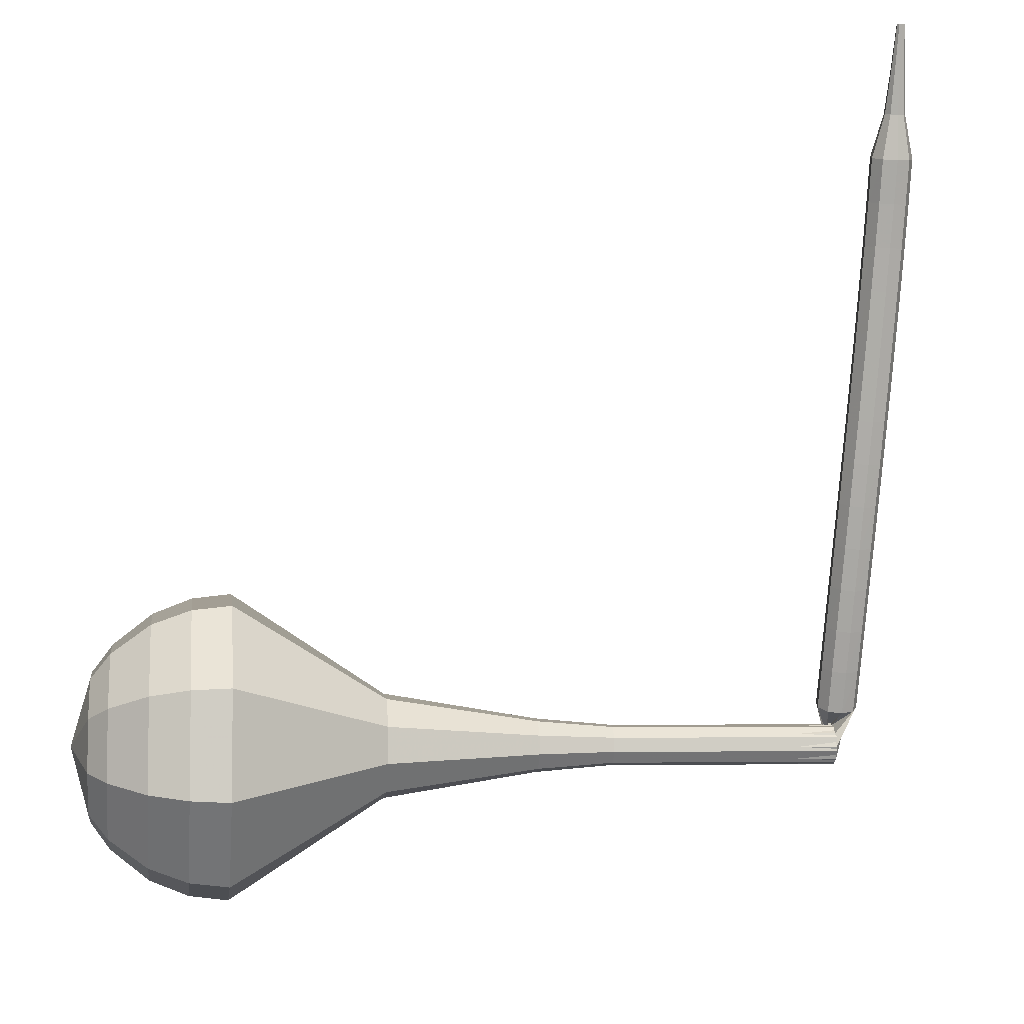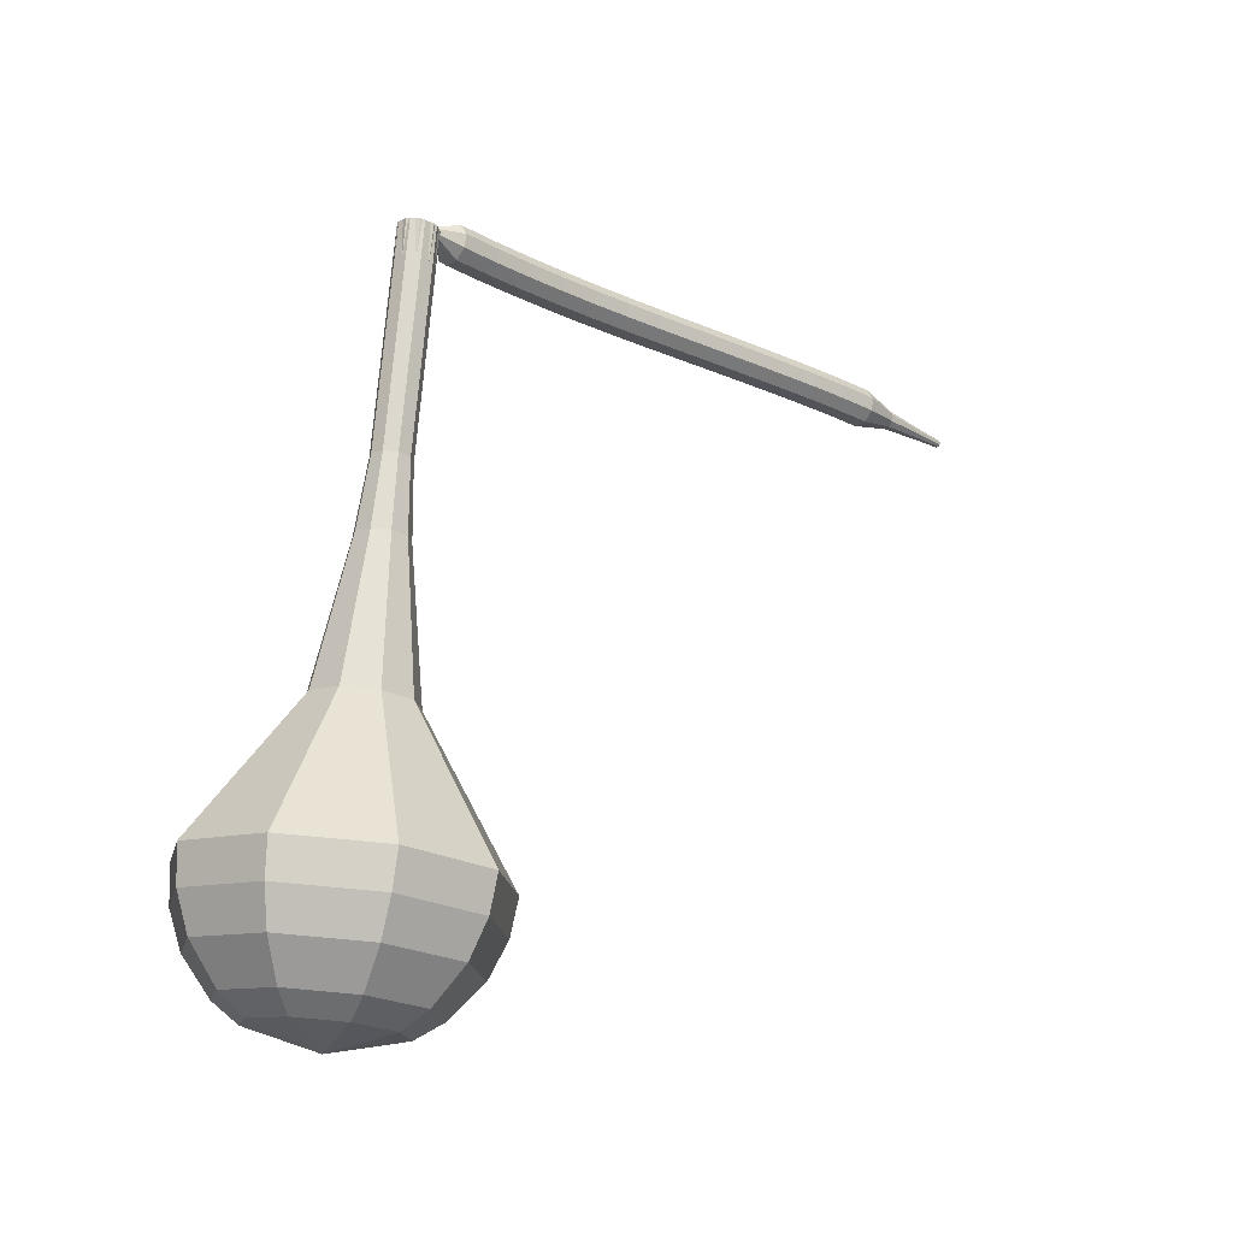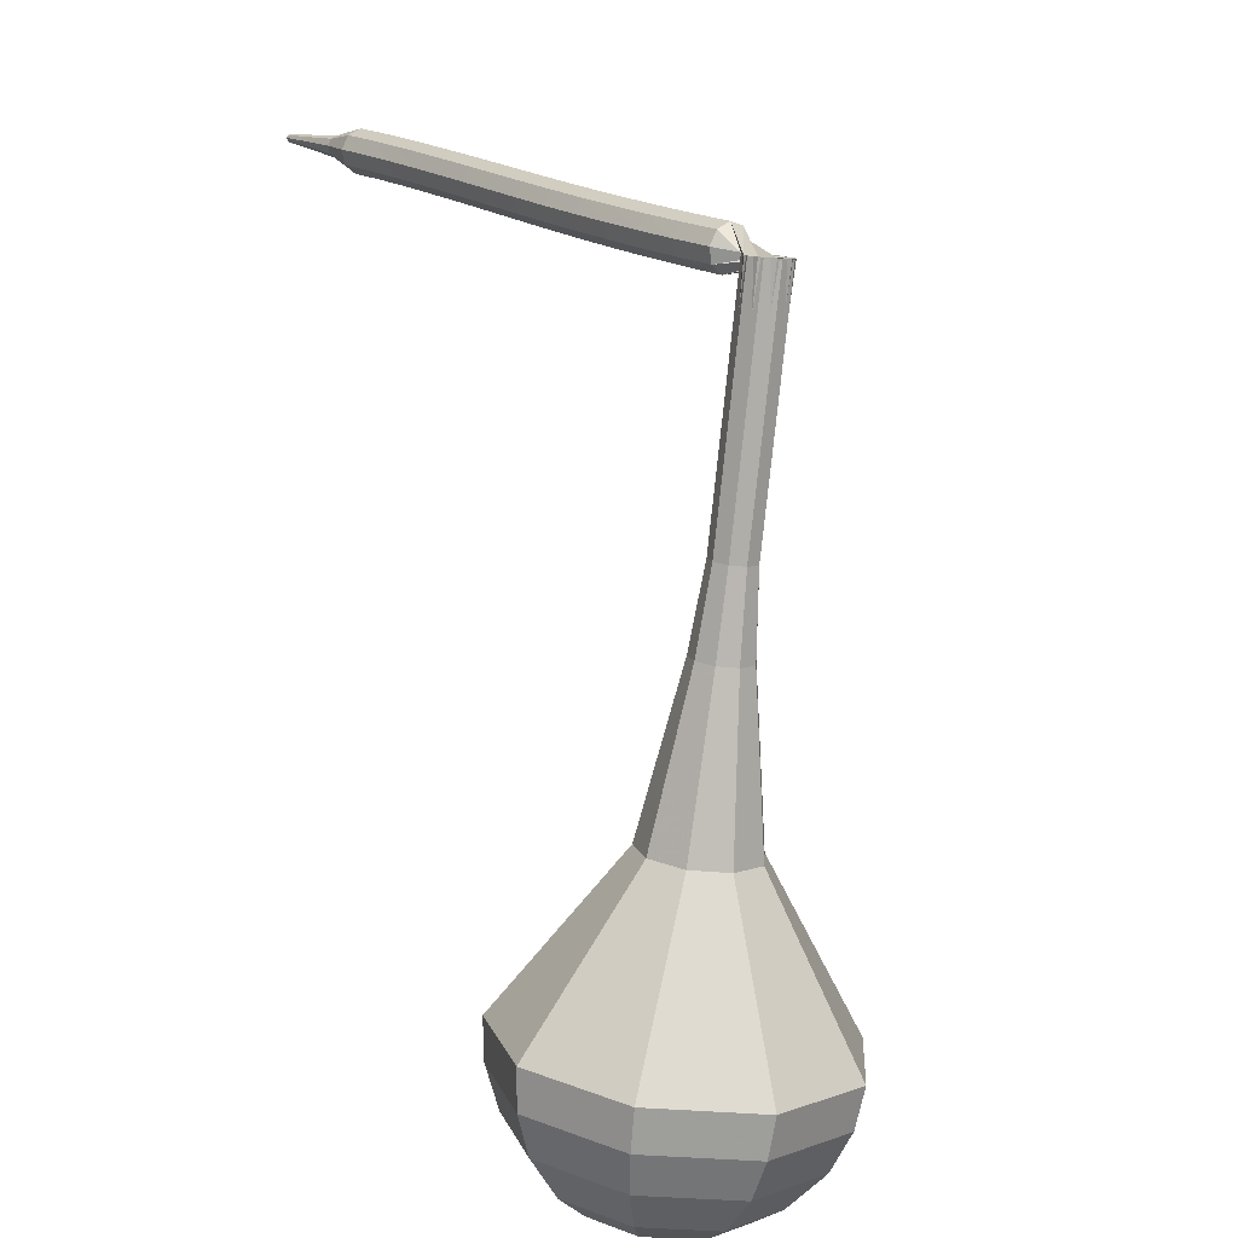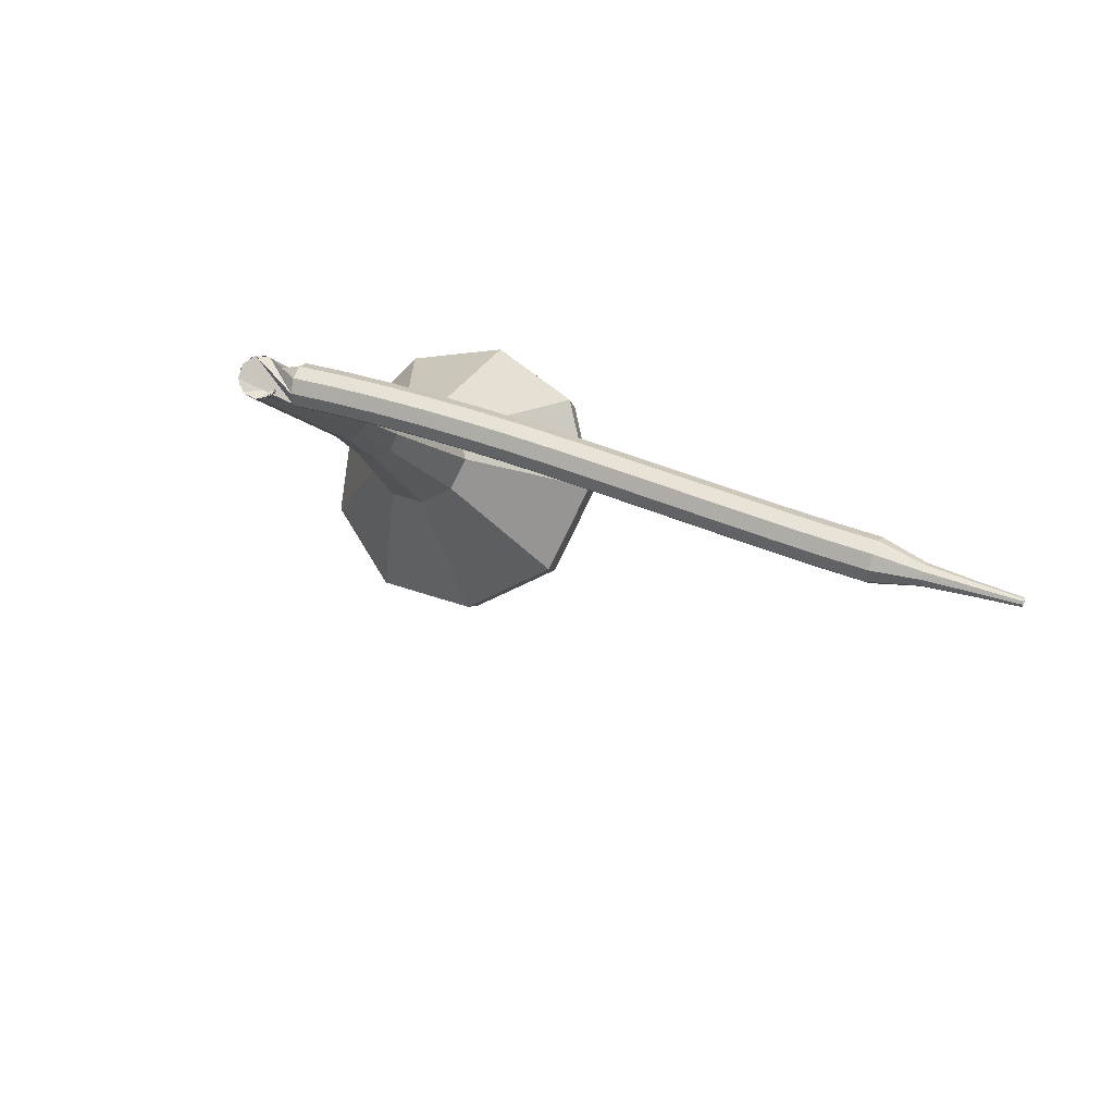
<metadata>
{"format":"obj","ext":"obj","renderer":"f3d","projection":"perspective","resolution":1024,"background":"white","views":[{"elev":-22.4,"azim":-76.9,"up":"+Y"},{"elev":-37.3,"azim":83.2,"up":"+Z"},{"elev":-75.4,"azim":14.5,"up":"+Y"},{"elev":69.4,"azim":146.0,"up":"+Z"}]}
</metadata>
<code>
g tube1
v 196.4 113.7 118.7
v 199.5 112.9 117.6
v 201.5 110.2 117
v 201.3 106.8 117.2
v 199.2 104.3 118.1
v 196 103.9 119.3
v 193.3 105.8 120.2
v 192.4 109.1 120.5
v 193.6 112.2 119.9
v 196.4 113.7 118.7
v 196.3 112.3 117.9
v 198.5 111.7 117
v 200 109.7 116.6
v 199.8 107.3 116.8
v 198.3 105.5 117.4
v 196 105.2 118.3
v 194 106.6 119
v 193.3 109 119.1
v 194.2 111.2 118.7
v 196.3 112.3 117.9
v 196.4 108.7 117
v 196.4 108.7 117
v 196.4 108.7 117
v 196.4 108.7 117
v 196.4 108.7 117
v 196.4 108.7 117
v 196.4 108.7 117
v 196.4 108.7 117
v 196.4 108.7 117
v 196.4 108.7 117
v 209.6 109.3 151.8
v 210.1 109.7 151.5
v 210.3 110.3 151.4
v 210 110.9 151.5
v 209.4 111.2 151.6
v 208.8 111.1 151.9
v 208.4 110.5 152
v 208.5 109.8 152.1
v 209 109.3 152
v 209.6 109.3 151.8
v 208.9 112.4 152.2
v 208.6 112.4 151.5
v 208.1 112.1 151.2
v 207.6 111.6 151.3
v 207.3 111.3 151.8
v 207.4 111.2 152.5
v 207.8 111.4 153
v 208.3 111.8 153.1
v 208.8 112.2 152.8
v 208.9 112.4 152.2
v 207.7 114 152.6
v 207.4 114 152
v 206.9 113.7 151.6
v 206.3 113.3 151.7
v 206.1 112.9 152.3
v 206.1 112.8 152.9
v 206.6 113 153.4
v 207.1 113.4 153.6
v 207.5 113.8 153.2
v 207.7 114 152.6
v 206.5 115.6 153
v 206.2 115.6 152.4
v 205.7 115.3 152
v 205.2 114.9 152.2
v 204.9 114.6 152.7
v 204.9 114.4 153.3
v 205.4 114.6 153.9
v 205.9 115 154
v 206.4 115.4 153.6
v 206.5 115.6 153
v 205.3 117.3 153.4
v 205.1 117.2 152.8
v 204.5 117 152.5
v 204 116.6 152.6
v 203.7 116.2 153.1
v 203.8 116.1 153.8
v 204.2 116.3 154.3
v 204.8 116.6 154.4
v 205.2 117 154.1
v 205.3 117.3 153.4
v 204.2 118.9 153.8
v 204 118.9 153.2
v 203.4 118.6 152.9
v 202.9 118.2 153
v 202.6 117.9 153.5
v 202.6 117.8 154.2
v 203.1 118 154.7
v 203.6 118.3 154.8
v 204.1 118.7 154.5
v 204.2 118.9 153.8
v 203.1 120.6 154.3
v 202.9 120.6 153.6
v 202.3 120.3 153.3
v 201.8 119.9 153.4
v 201.5 119.6 153.9
v 201.5 119.5 154.6
v 202 119.7 155.1
v 202.5 120 155.2
v 203 120.4 154.9
v 203.1 120.6 154.3
v 202.1 122.3 154.7
v 201.8 122.3 154
v 201.3 122 153.7
v 200.7 121.7 153.8
v 200.4 121.3 154.3
v 200.4 121.2 155
v 200.9 121.4 155.5
v 201.5 121.7 155.6
v 201.9 122.1 155.3
v 202.1 122.3 154.7
v 201 124 155.1
v 200.7 124 154.4
v 200.2 123.8 154.1
v 199.6 123.4 154.2
v 199.3 123.1 154.7
v 199.4 123 155.4
v 199.8 123.1 155.9
v 200.4 123.4 156
v 200.9 123.8 155.7
v 201 124 155.1
v 199.9 125.8 155.5
v 199.7 125.7 154.8
v 199.1 125.5 154.5
v 198.6 125.1 154.6
v 198.3 124.8 155.1
v 198.3 124.7 155.8
v 198.8 124.8 156.3
v 199.3 125.2 156.4
v 199.8 125.5 156.1
v 199.9 125.8 155.5
v 198.9 127.5 155.9
v 198.6 127.5 155.2
v 198.1 127.2 154.9
v 197.5 126.8 155
v 197.2 126.5 155.5
v 197.3 126.4 156.2
v 197.7 126.6 156.7
v 198.3 126.9 156.8
v 198.8 127.3 156.5
v 198.9 127.5 155.9
v 197.8 129.2 156.3
v 197.6 129.2 155.6
v 197 128.9 155.3
v 196.5 128.6 155.4
v 196.1 128.3 155.9
v 196.2 128.2 156.6
v 196.6 128.3 157.1
v 197.2 128.6 157.2
v 197.7 129 156.9
v 197.8 129.2 156.3
v 196.8 131 156.6
v 196.5 130.9 156
v 196 130.7 155.7
v 195.4 130.3 155.8
v 195.1 130 156.3
v 195.2 129.9 157
v 195.6 130 157.5
v 196.2 130.4 157.6
v 196.6 130.7 157.3
v 196.8 131 156.6
v 195.7 132.7 157
v 195.4 132.7 156.4
v 194.9 132.4 156
v 194.3 132 156.2
v 194 131.7 156.7
v 194.1 131.6 157.4
v 194.5 131.7 157.9
v 195.1 132.1 158
v 195.5 132.5 157.6
v 195.7 132.7 157
v 194.5 134.4 157.4
v 194.3 134.4 156.7
v 193.8 134.1 156.4
v 193.2 133.7 156.5
v 192.9 133.4 157
v 193 133.3 157.7
v 193.4 133.4 158.2
v 194 133.8 158.3
v 194.4 134.2 158
v 194.5 134.4 157.4
v 193 135.8 157.7
v 192.8 135.8 157.4
v 192.6 135.6 157.2
v 192.3 135.4 157.3
v 192.2 135.3 157.6
v 192.2 135.2 157.9
v 192.4 135.3 158.2
v 192.7 135.5 158.2
v 192.9 135.7 158
v 193 135.8 157.7
v 191.7 137.4 158.1
v 191.6 137.3 157.9
v 191.4 137.2 157.8
v 191.2 137.1 157.8
v 191.1 137 158
v 191.1 137 158.2
v 191.3 137 158.4
v 191.5 137.2 158.4
v 191.6 137.3 158.3
v 191.7 137.4 158.1
v 190.4 138.9 158.4
v 190.3 138.9 158.3
v 190.2 138.9 158.2
v 190.1 138.8 158.3
v 190.1 138.7 158.4
v 190.1 138.7 158.5
v 190.1 138.7 158.6
v 190.3 138.8 158.6
v 190.4 138.9 158.6
v 190.4 138.9 158.4
f 1 2 12
f 12 11 1
f 2 3 13
f 13 12 2
f 3 4 14
f 14 13 3
f 4 5 15
f 15 14 4
f 5 6 16
f 16 15 5
f 6 7 17
f 17 16 6
f 7 8 18
f 18 17 7
f 8 9 19
f 19 18 8
f 9 10 20
f 20 19 9
f 11 12 22
f 22 21 11
f 12 13 23
f 23 22 12
f 13 14 24
f 24 23 13
f 14 15 25
f 25 24 14
f 15 16 26
f 26 25 15
f 16 17 27
f 27 26 16
f 17 18 28
f 28 27 17
f 18 19 29
f 29 28 18
f 19 20 30
f 30 29 19
f 21 22 32
f 32 31 21
f 22 23 33
f 33 32 22
f 23 24 34
f 34 33 23
f 24 25 35
f 35 34 24
f 25 26 36
f 36 35 25
f 26 27 37
f 37 36 26
f 27 28 38
f 38 37 27
f 28 29 39
f 39 38 28
f 29 30 40
f 40 39 29
f 31 32 42
f 42 41 31
f 32 33 43
f 43 42 32
f 33 34 44
f 44 43 33
f 34 35 45
f 45 44 34
f 35 36 46
f 46 45 35
f 36 37 47
f 47 46 36
f 37 38 48
f 48 47 37
f 38 39 49
f 49 48 38
f 39 40 50
f 50 49 39
f 41 42 52
f 52 51 41
f 42 43 53
f 53 52 42
f 43 44 54
f 54 53 43
f 44 45 55
f 55 54 44
f 45 46 56
f 56 55 45
f 46 47 57
f 57 56 46
f 47 48 58
f 58 57 47
f 48 49 59
f 59 58 48
f 49 50 60
f 60 59 49
f 51 52 62
f 62 61 51
f 52 53 63
f 63 62 52
f 53 54 64
f 64 63 53
f 54 55 65
f 65 64 54
f 55 56 66
f 66 65 55
f 56 57 67
f 67 66 56
f 57 58 68
f 68 67 57
f 58 59 69
f 69 68 58
f 59 60 70
f 70 69 59
f 61 62 72
f 72 71 61
f 62 63 73
f 73 72 62
f 63 64 74
f 74 73 63
f 64 65 75
f 75 74 64
f 65 66 76
f 76 75 65
f 66 67 77
f 77 76 66
f 67 68 78
f 78 77 67
f 68 69 79
f 79 78 68
f 69 70 80
f 80 79 69
f 71 72 82
f 82 81 71
f 72 73 83
f 83 82 72
f 73 74 84
f 84 83 73
f 74 75 85
f 85 84 74
f 75 76 86
f 86 85 75
f 76 77 87
f 87 86 76
f 77 78 88
f 88 87 77
f 78 79 89
f 89 88 78
f 79 80 90
f 90 89 79
f 81 82 92
f 92 91 81
f 82 83 93
f 93 92 82
f 83 84 94
f 94 93 83
f 84 85 95
f 95 94 84
f 85 86 96
f 96 95 85
f 86 87 97
f 97 96 86
f 87 88 98
f 98 97 87
f 88 89 99
f 99 98 88
f 89 90 100
f 100 99 89
f 91 92 102
f 102 101 91
f 92 93 103
f 103 102 92
f 93 94 104
f 104 103 93
f 94 95 105
f 105 104 94
f 95 96 106
f 106 105 95
f 96 97 107
f 107 106 96
f 97 98 108
f 108 107 97
f 98 99 109
f 109 108 98
f 99 100 110
f 110 109 99
f 101 102 112
f 112 111 101
f 102 103 113
f 113 112 102
f 103 104 114
f 114 113 103
f 104 105 115
f 115 114 104
f 105 106 116
f 116 115 105
f 106 107 117
f 117 116 106
f 107 108 118
f 118 117 107
f 108 109 119
f 119 118 108
f 109 110 120
f 120 119 109
f 111 112 122
f 122 121 111
f 112 113 123
f 123 122 112
f 113 114 124
f 124 123 113
f 114 115 125
f 125 124 114
f 115 116 126
f 126 125 115
f 116 117 127
f 127 126 116
f 117 118 128
f 128 127 117
f 118 119 129
f 129 128 118
f 119 120 130
f 130 129 119
f 121 122 132
f 132 131 121
f 122 123 133
f 133 132 122
f 123 124 134
f 134 133 123
f 124 125 135
f 135 134 124
f 125 126 136
f 136 135 125
f 126 127 137
f 137 136 126
f 127 128 138
f 138 137 127
f 128 129 139
f 139 138 128
f 129 130 140
f 140 139 129
f 131 132 142
f 142 141 131
f 132 133 143
f 143 142 132
f 133 134 144
f 144 143 133
f 134 135 145
f 145 144 134
f 135 136 146
f 146 145 135
f 136 137 147
f 147 146 136
f 137 138 148
f 148 147 137
f 138 139 149
f 149 148 138
f 139 140 150
f 150 149 139
f 141 142 152
f 152 151 141
f 142 143 153
f 153 152 142
f 143 144 154
f 154 153 143
f 144 145 155
f 155 154 144
f 145 146 156
f 156 155 145
f 146 147 157
f 157 156 146
f 147 148 158
f 158 157 147
f 148 149 159
f 159 158 148
f 149 150 160
f 160 159 149
f 151 152 162
f 162 161 151
f 152 153 163
f 163 162 152
f 153 154 164
f 164 163 153
f 154 155 165
f 165 164 154
f 155 156 166
f 166 165 155
f 156 157 167
f 167 166 156
f 157 158 168
f 168 167 157
f 158 159 169
f 169 168 158
f 159 160 170
f 170 169 159
f 161 162 172
f 172 171 161
f 162 163 173
f 173 172 162
f 163 164 174
f 174 173 163
f 164 165 175
f 175 174 164
f 165 166 176
f 176 175 165
f 166 167 177
f 177 176 166
f 167 168 178
f 178 177 167
f 168 169 179
f 179 178 168
f 169 170 180
f 180 179 169
f 171 172 182
f 182 181 171
f 172 173 183
f 183 182 172
f 173 174 184
f 184 183 173
f 174 175 185
f 185 184 174
f 175 176 186
f 186 185 175
f 176 177 187
f 187 186 176
f 177 178 188
f 188 187 177
f 178 179 189
f 189 188 178
f 179 180 190
f 190 189 179
f 181 182 192
f 192 191 181
f 182 183 193
f 193 192 182
f 183 184 194
f 194 193 183
f 184 185 195
f 195 194 184
f 185 186 196
f 196 195 185
f 186 187 197
f 197 196 186
f 187 188 198
f 198 197 187
f 188 189 199
f 199 198 188
f 189 190 200
f 200 199 189
f 191 192 202
f 202 201 191
f 192 193 203
f 203 202 192
f 193 194 204
f 204 203 193
f 194 195 205
f 205 204 194
f 195 196 206
f 206 205 195
f 196 197 207
f 207 206 196
f 197 198 208
f 208 207 197
f 198 199 209
f 209 208 198
f 199 200 210
f 210 209 199
v 209.2 111.2 151.8
v 209.9 111.1 151.5
v 210.2 110.5 151.4
v 210.2 109.8 151.5
v 209.8 109.3 151.6
v 209.1 109.3 151.9
v 208.6 109.6 152.1
v 208.4 110.3 152.1
v 208.7 110.9 152
v 209.2 111.2 151.8
v 207.9 111.1 148.3
v 208.6 110.9 148.1
v 209 110.4 147.9
v 208.9 109.7 148
v 208.5 109.2 148.2
v 207.8 109.1 148.4
v 207.3 109.5 148.6
v 207.1 110.1 148.6
v 207.4 110.8 148.5
v 207.9 111.1 148.3
v 206.6 110.9 144.8
v 207.3 110.8 144.6
v 207.7 110.2 144.5
v 207.6 109.5 144.5
v 207.2 109 144.7
v 206.6 109 144.9
v 206 109.3 145.1
v 205.8 110 145.2
v 206.1 110.6 145
v 206.6 110.9 144.8
v 205.3 110.8 141.3
v 206 110.6 141.1
v 206.4 110.1 141
v 206.3 109.4 141
v 205.9 108.9 141.2
v 205.3 108.8 141.5
v 204.7 109.2 141.7
v 204.5 109.8 141.7
v 204.8 110.5 141.6
v 205.3 110.8 141.3
v 204 110.9 137.9
v 204.8 110.7 137.6
v 205.4 110 137.4
v 205.3 109.1 137.5
v 204.7 108.4 137.7
v 203.9 108.3 138
v 203.2 108.8 138.3
v 202.9 109.7 138.3
v 203.3 110.5 138.2
v 204 110.9 137.9
v 201.3 111.9 130.9
v 202.9 111.4 130.4
v 203.9 110 130.1
v 203.8 108.3 130.2
v 202.7 107 130.6
v 201.1 106.8 131.2
v 199.7 107.8 131.7
v 199.2 109.5 131.8
v 199.8 111.1 131.5
v 201.3 111.9 130.9
v 198.1 116.4 124
v 202.8 115.2 122.3
v 205.7 111.1 121.4
v 205.5 106 121.7
v 202.2 102.3 123.1
v 197.5 101.7 124.9
v 193.4 104.6 126.3
v 192 109.5 126.6
v 193.8 114.2 125.7
v 198.1 116.4 124
v 197.5 116.1 122.2
v 202 115 120.6
v 204.8 111 119.7
v 204.6 106 120
v 201.5 102.4 121.4
v 196.8 101.9 123.1
v 192.9 104.6 124.5
v 191.5 109.4 124.8
v 193.3 113.9 123.9
v 197.5 116.1 122.2
v 196.9 115.3 120.5
v 201 114.2 119
v 203.5 110.7 118.2
v 203.3 106.2 118.5
v 200.5 103 119.7
v 196.4 102.5 121.3
v 192.8 105 122.5
v 191.6 109.3 122.7
v 193.2 113.3 122
v 196.9 115.3 120.5
v 196.4 113.7 118.7
v 199.5 112.9 117.6
v 201.5 110.2 117
v 201.3 106.8 117.2
v 199.2 104.3 118.1
v 196 103.9 119.3
v 193.3 105.8 120.2
v 192.4 109.1 120.5
v 193.6 112.2 119.9
v 196.4 113.7 118.7
v 196.3 112.3 117.9
v 198.5 111.7 117
v 200 109.7 116.6
v 199.8 107.3 116.8
v 198.3 105.5 117.4
v 196 105.2 118.3
v 194 106.6 119
v 193.3 109 119.1
v 194.2 111.2 118.7
v 196.3 112.3 117.9
v 196.4 108.7 117
v 196.4 108.7 117
v 196.4 108.7 117
v 196.4 108.7 117
v 196.4 108.7 117
v 196.4 108.7 117
v 196.4 108.7 117
v 196.4 108.7 117
v 196.4 108.7 117
v 196.4 108.7 117
f 211 212 222
f 222 221 211
f 212 213 223
f 223 222 212
f 213 214 224
f 224 223 213
f 214 215 225
f 225 224 214
f 215 216 226
f 226 225 215
f 216 217 227
f 227 226 216
f 217 218 228
f 228 227 217
f 218 219 229
f 229 228 218
f 219 220 230
f 230 229 219
f 221 222 232
f 232 231 221
f 222 223 233
f 233 232 222
f 223 224 234
f 234 233 223
f 224 225 235
f 235 234 224
f 225 226 236
f 236 235 225
f 226 227 237
f 237 236 226
f 227 228 238
f 238 237 227
f 228 229 239
f 239 238 228
f 229 230 240
f 240 239 229
f 231 232 242
f 242 241 231
f 232 233 243
f 243 242 232
f 233 234 244
f 244 243 233
f 234 235 245
f 245 244 234
f 235 236 246
f 246 245 235
f 236 237 247
f 247 246 236
f 237 238 248
f 248 247 237
f 238 239 249
f 249 248 238
f 239 240 250
f 250 249 239
f 241 242 252
f 252 251 241
f 242 243 253
f 253 252 242
f 243 244 254
f 254 253 243
f 244 245 255
f 255 254 244
f 245 246 256
f 256 255 245
f 246 247 257
f 257 256 246
f 247 248 258
f 258 257 247
f 248 249 259
f 259 258 248
f 249 250 260
f 260 259 249
f 251 252 262
f 262 261 251
f 252 253 263
f 263 262 252
f 253 254 264
f 264 263 253
f 254 255 265
f 265 264 254
f 255 256 266
f 266 265 255
f 256 257 267
f 267 266 256
f 257 258 268
f 268 267 257
f 258 259 269
f 269 268 258
f 259 260 270
f 270 269 259
f 261 262 272
f 272 271 261
f 262 263 273
f 273 272 262
f 263 264 274
f 274 273 263
f 264 265 275
f 275 274 264
f 265 266 276
f 276 275 265
f 266 267 277
f 277 276 266
f 267 268 278
f 278 277 267
f 268 269 279
f 279 278 268
f 269 270 280
f 280 279 269
f 271 272 282
f 282 281 271
f 272 273 283
f 283 282 272
f 273 274 284
f 284 283 273
f 274 275 285
f 285 284 274
f 275 276 286
f 286 285 275
f 276 277 287
f 287 286 276
f 277 278 288
f 288 287 277
f 278 279 289
f 289 288 278
f 279 280 290
f 290 289 279
f 281 282 292
f 292 291 281
f 282 283 293
f 293 292 282
f 283 284 294
f 294 293 283
f 284 285 295
f 295 294 284
f 285 286 296
f 296 295 285
f 286 287 297
f 297 296 286
f 287 288 298
f 298 297 287
f 288 289 299
f 299 298 288
f 289 290 300
f 300 299 289
f 291 292 302
f 302 301 291
f 292 293 303
f 303 302 292
f 293 294 304
f 304 303 293
f 294 295 305
f 305 304 294
f 295 296 306
f 306 305 295
f 296 297 307
f 307 306 296
f 297 298 308
f 308 307 297
f 298 299 309
f 309 308 298
f 299 300 310
f 310 309 299
f 301 302 312
f 312 311 301
f 302 303 313
f 313 312 302
f 303 304 314
f 314 313 303
f 304 305 315
f 315 314 304
f 305 306 316
f 316 315 305
f 306 307 317
f 317 316 306
f 307 308 318
f 318 317 307
f 308 309 319
f 319 318 308
f 309 310 320
f 320 319 309
f 311 312 322
f 322 321 311
f 312 313 323
f 323 322 312
f 313 314 324
f 324 323 313
f 314 315 325
f 325 324 314
f 315 316 326
f 326 325 315
f 316 317 327
f 327 326 316
f 317 318 328
f 328 327 317
f 318 319 329
f 329 328 318
f 319 320 330
f 330 329 319
g

</code>
